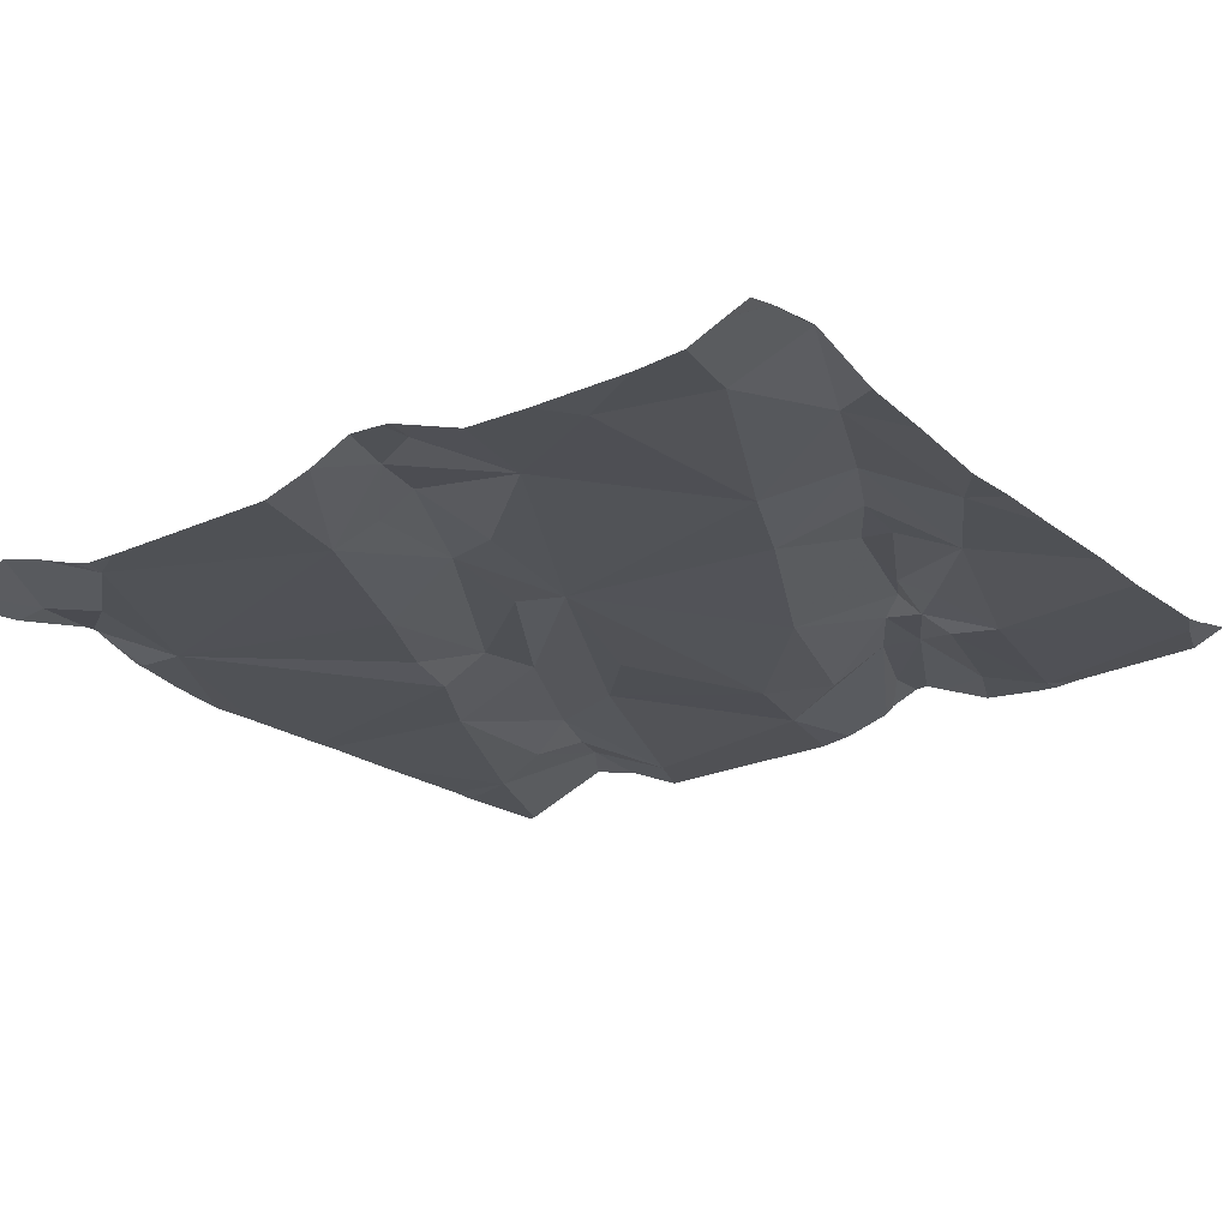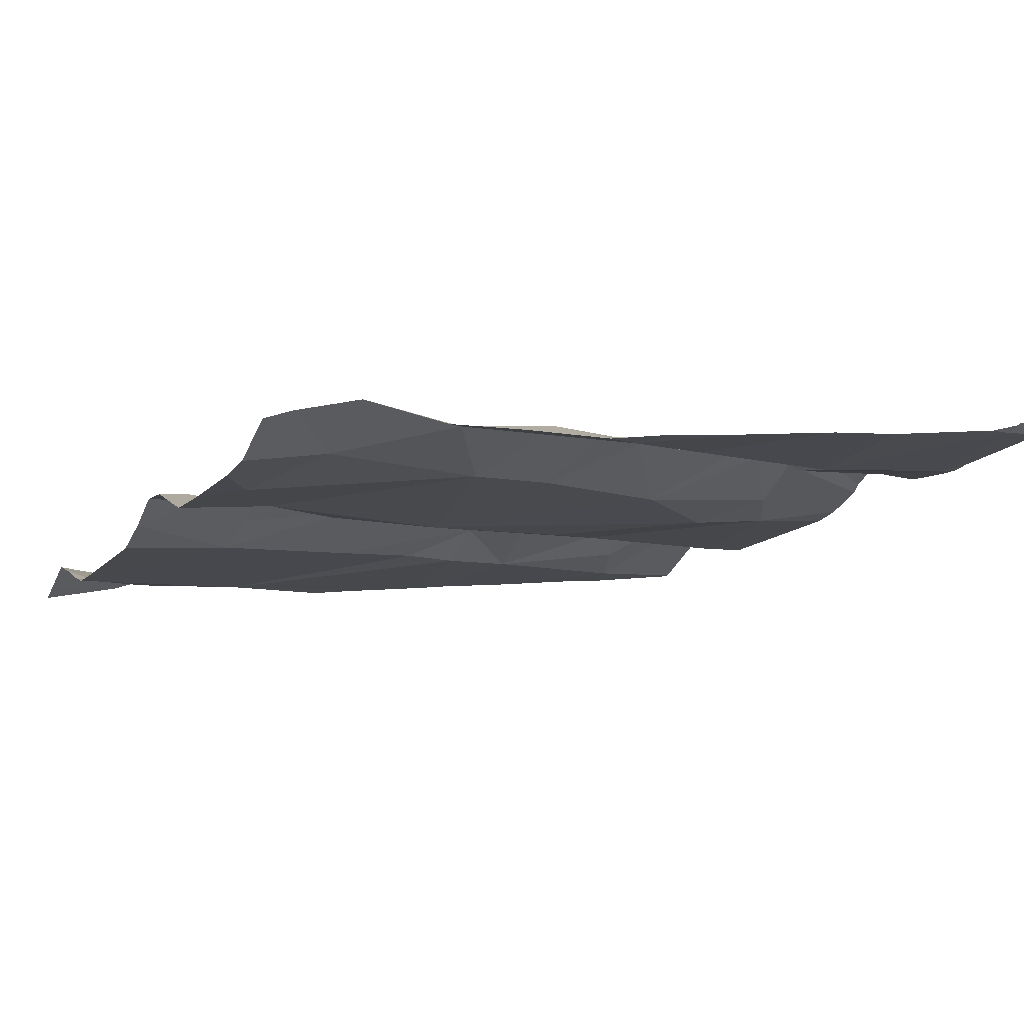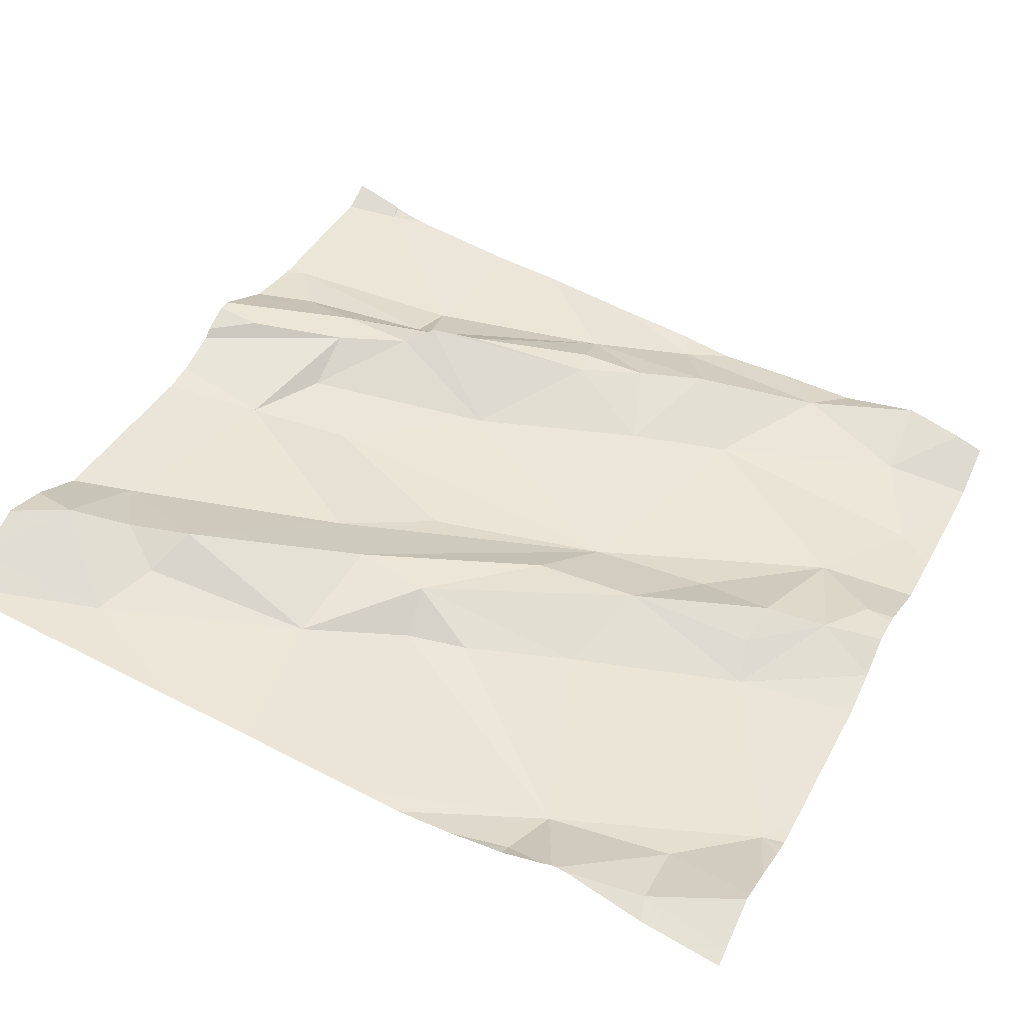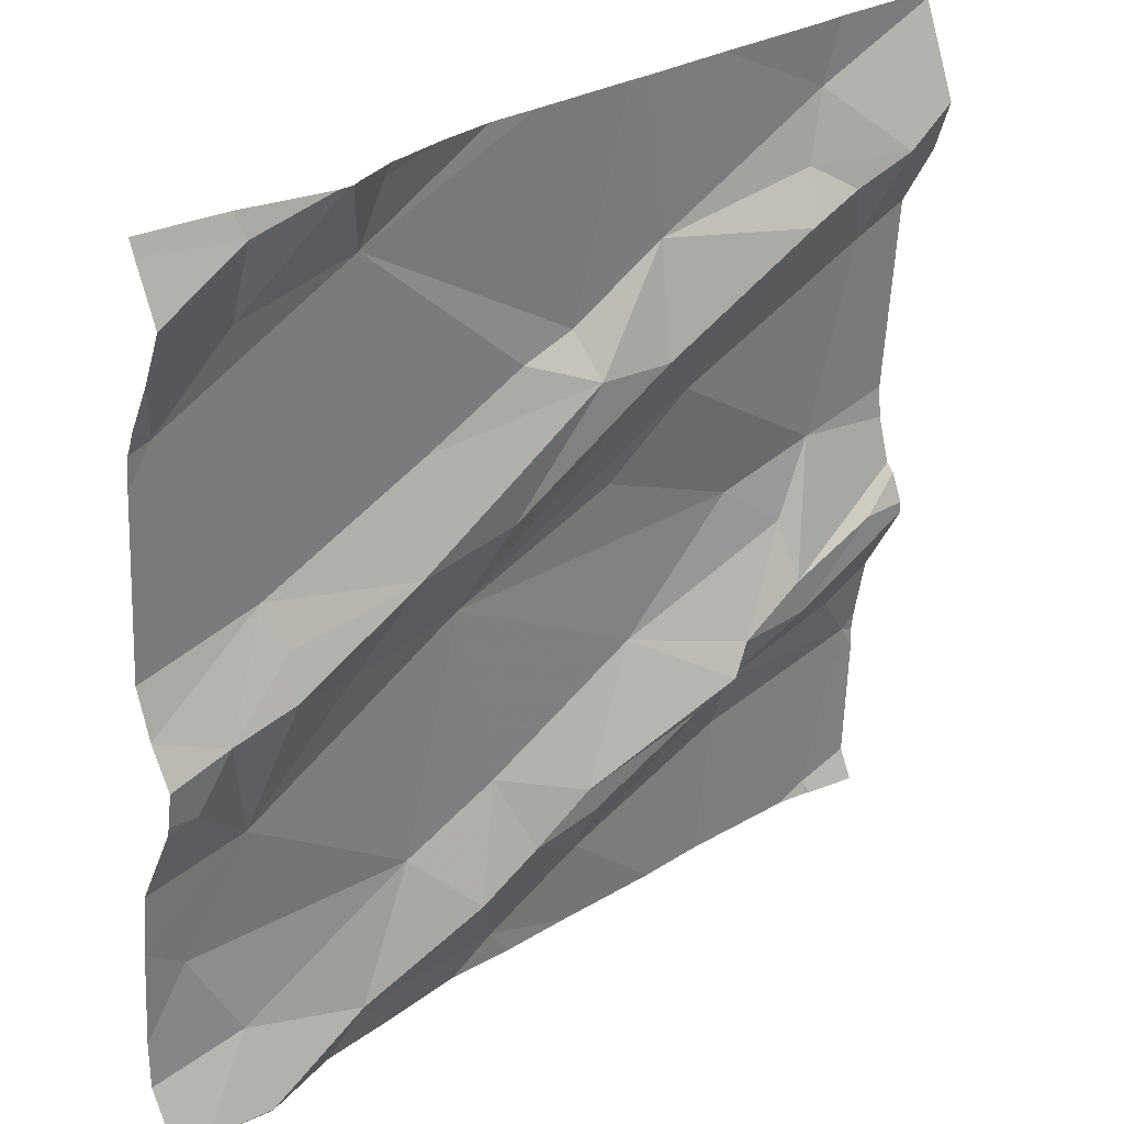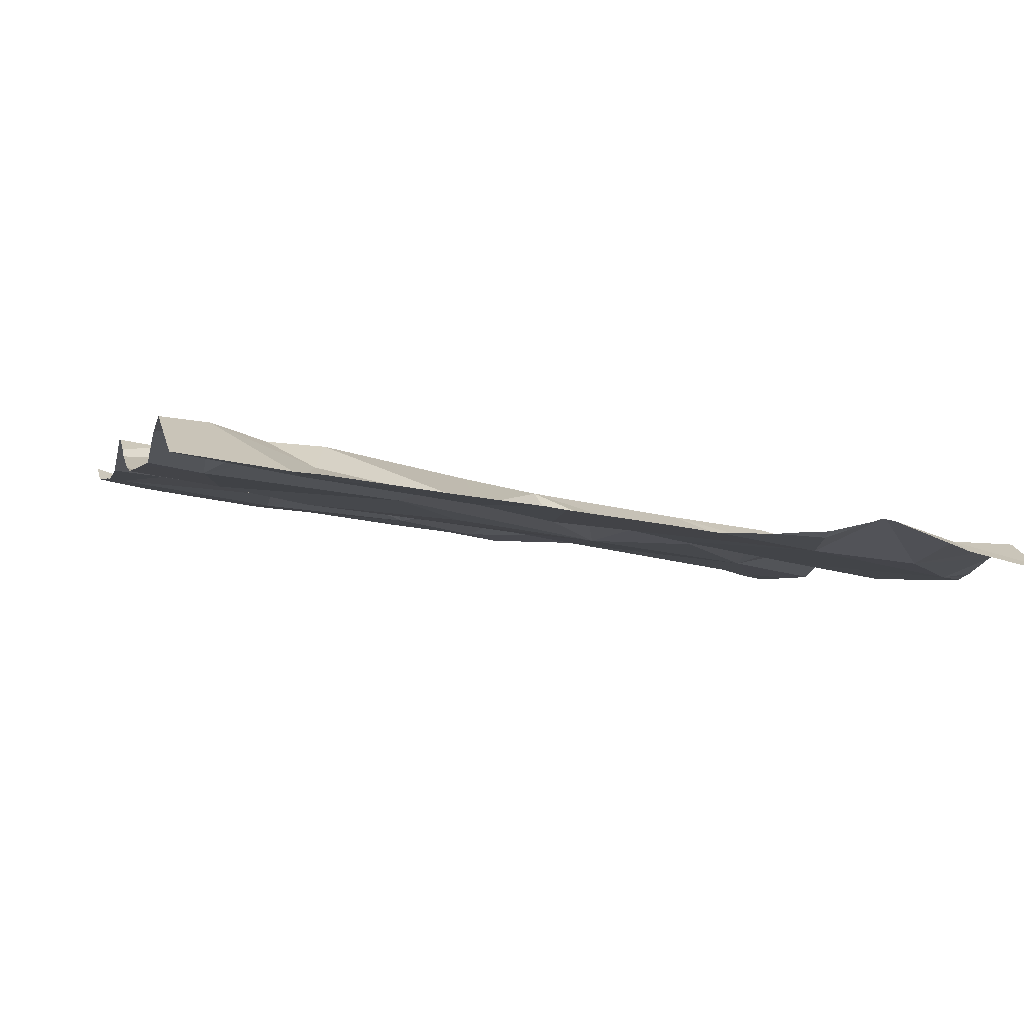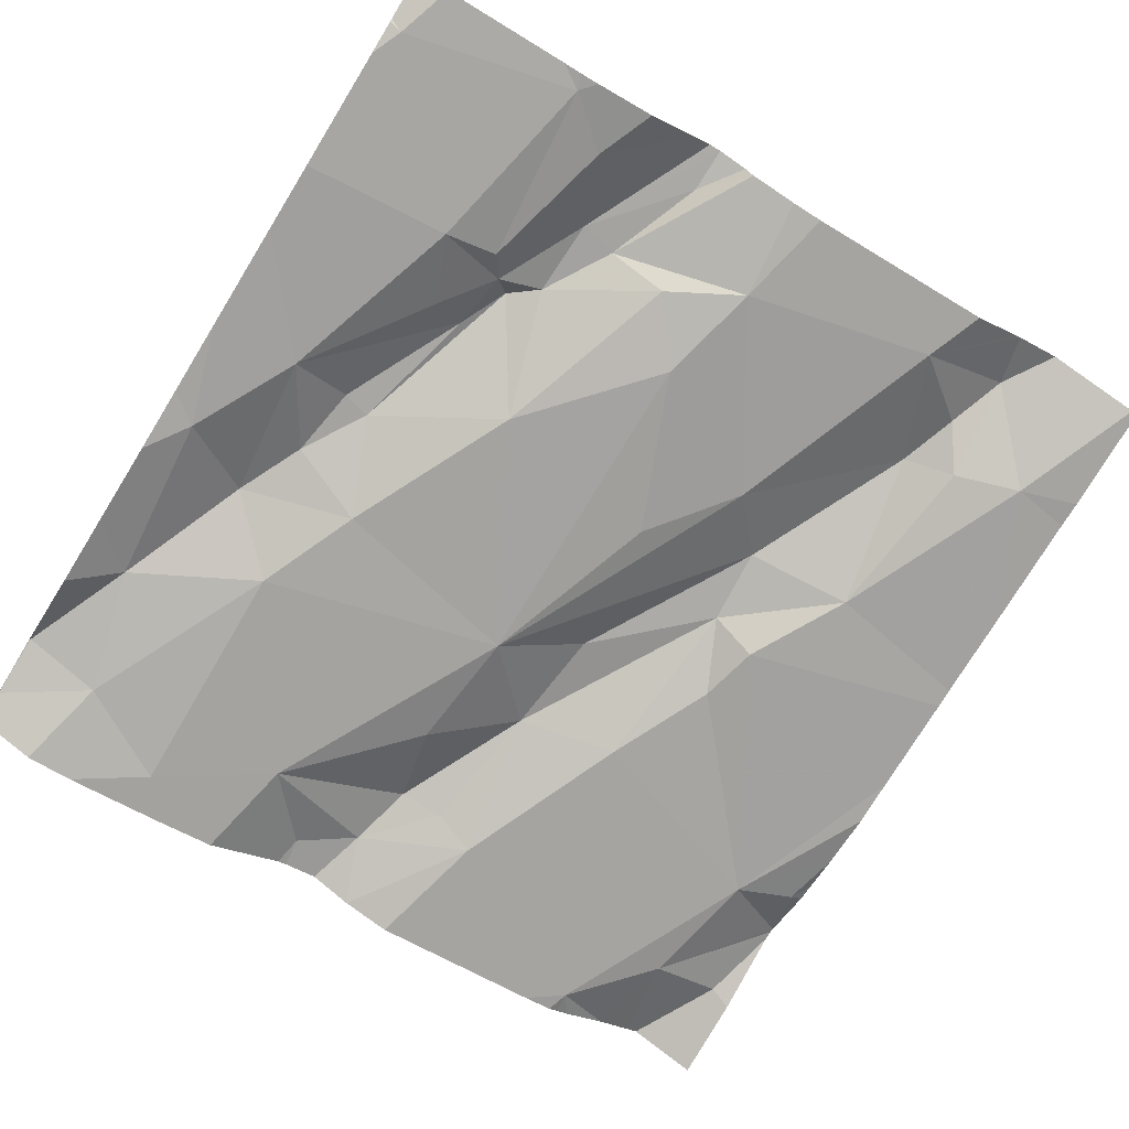
<metadata>
{"format":"obj","ext":"obj","renderer":"f3d","projection":"perspective","resolution":1024,"background":"white","views":[{"elev":-30.3,"azim":-54.3,"up":"+Z"},{"elev":-16.6,"azim":-24.3,"up":"+Z"},{"elev":43.9,"azim":-153.9,"up":"+Z"},{"elev":28.8,"azim":-50.8,"up":"+Y"},{"elev":2.4,"azim":164.7,"up":"+Z"},{"elev":-66.6,"azim":58.0,"up":"+Z"}]}
</metadata>
<code>
v -42.88 246.1 501.8
v -42.84 246.2 501.7
v -42.66 246.3 501.8
v -43.06 246.5 501.7
v -42.2 246.4 501.9
v -42.76 246.1 501.8
v -42.79 246 501.7
v -42.2 246.5 501.8
v -43.13 246.4 501.7
v -43.03 246.2 501.7
v -42.2 245.8 501.8
v -42.2 246.1 501.8
v -43.02 246.1 501.7
v -43.09 246 501.7
v -42.2 246 501.8
v -43.11 245.8 501.7
v -42.9 246.5 501.8
v -42.2 246.5 501.9
v -42.92 246.5 501.7
v -42.2 246.1 501.8
v -42.2 246 501.8
v -43.13 246 501.7
v -43.12 245.6 501.7
v -42.84 246.5 501.8
v -42.93 246 501.7
v -42.57 246.3 501.8
v -42.73 246.3 501.8
v -42.56 245.9 501.8
v -42.75 245.8 501.7
v -42.78 246.5 501.8
v -42.93 245.6 501.7
v -42.74 245.6 501.7
v -42.66 246.3 501.8
v -42.79 245.7 501.8
v -42.85 245.8 501.7
v -43.05 246.4 501.7
v -42.2 245.8 501.8
v -42.2 245.8 501.8
v -42.88 246.5 501.8
v -43.02 246.1 501.7
v -43.05 245.9 501.7
v -42.2 245.6 501.8
v -42.72 246.5 501.8
v -43.06 245.7 501.7
v -42.65 245.8 501.8
v -42.72 245.7 501.8
v -42.98 246.5 501.8
v -42.62 245.7 501.7
v -42.96 246.5 501.8
v -43.06 245.6 501.7
v -42.61 246.5 501.8
v -42.97 246.5 501.8
v -42.9 246.5 501.8
v -42.33 246.4 501.9
v -42.26 246.4 501.9
v -42.27 246.3 501.8
v -42.39 246.4 501.9
v -42.37 246.4 501.8
v -42.27 245.6 501.8
v -42.78 245.6 501.7
v -42.71 245.6 501.7
v -42.22 245.8 501.8
v -42.73 245.6 501.7
v -42.35 246.5 501.8
v -42.5 245.8 501.8
v -42.44 245.8 501.8
v -42.42 245.8 501.8
v -42.25 246 501.8
v -42.36 245.9 501.8
v -42.97 245.6 501.7
v -42.88 245.6 501.7
v -42.51 246.2 501.8
v -42.31 246.1 501.8
v -42.36 246 501.8
v -42.43 246 501.8
v -42.64 245.8 501.8
v -42.51 245.8 501.8
v -43.06 245.6 501.7
v -43.06 245.6 501.7
v -42.21 245.6 501.8
v -42.2 245.6 501.8
v -43.12 245.6 501.7
v -42.27 245.9 501.8
v -42.35 245.9 501.8
v -42.43 245.9 501.8
v -42.56 246.4 501.8
v -42.42 245.8 501.8
v -42.6 246.1 501.8
v -42.46 245.9 501.8
v -43.16 246.5 501.7
v -43.16 246.3 501.7
v -43.16 246.1 501.7
v -43.16 245.8 501.7
v -43.16 245.7 501.6
v -43.16 246.1 501.7
v -43.16 246.1 501.7
v -43.16 246 501.7
v -43.16 246 501.7
v -43.16 245.9 501.7
v -42.95 246.5 501.8
v -43.07 246.5 501.7
v -43.16 245.9 501.7
v -43.16 246 501.7
v -43.16 245.7 501.6
v -43.16 245.6 501.7
v -43.16 246.4 501.7
v -43.16 246.4 501.7
v -43.16 246.5 501.7
v -43.16 246.5 501.7
v -43.16 246.3 501.7
v -43.16 246.4 501.7
v -42.2 246.4 501.9
v -42.2 246.4 501.9
v -42.2 246.3 501.8
v -42.2 245.9 501.8
v -42.2 245.9 501.8
v -42.2 246 501.9
v -42.2 246.3 501.8
v -42.2 246 501.9
v -42.26 245.6 501.8
v -42.26 245.6 501.8
v -42.3 245.6 501.8
v -42.51 245.6 501.7
v -42.63 245.6 501.7
v -42.43 245.6 501.8
v -43.12 245.6 501.7
v -43.12 245.6 501.7
v -43.16 245.6 501.7
v -42.33 246.5 501.8
v -42.49 246.5 501.8
v -42.36 246.5 501.8
v -42.59 246.5 501.8
v -43.11 246.5 501.7
v -43.16 246.5 501.7
v -42.21 246.5 501.8
v -42.2 246.5 501.8
f 2 1 3
f 7 6 1
f 10 9 91
f 13 10 14
f 124 32 61
f 95 10 96
f 24 19 30
f 10 19 9
f 116 83 115
f 115 83 11
f 131 64 129
f 7 1 25
f 26 3 6
f 19 2 27
f 29 28 7
f 10 13 1
f 32 31 71
f 1 6 3
f 27 33 19
f 31 34 35
f 19 17 100
f 36 19 49
f 47 36 52
f 1 2 10
f 10 2 19
f 40 14 41
f 14 22 41
f 19 36 9
f 93 41 102
f 97 14 103
f 41 22 99
f 114 56 118
f 23 44 104
f 45 29 46
f 32 34 31
f 34 48 46
f 130 64 131
f 70 50 78
f 31 44 50
f 34 46 29
f 29 7 35
f 35 44 31
f 41 25 40
f 44 16 94
f 48 34 32
f 1 13 40
f 40 13 14
f 25 41 7
f 27 2 3
f 41 16 35
f 19 33 51
f 123 48 32
f 29 35 34
f 106 36 108
f 40 25 1
f 108 4 109
f 113 55 5
f 7 41 35
f 112 56 114
f 122 59 67
f 129 64 8
f 50 23 82
f 43 19 51
f 44 23 50
f 35 16 44
f 55 54 56
f 56 54 57
f 57 54 58
f 51 33 86
f 121 59 122
f 64 58 55
f 66 65 67
f 21 68 15
f 26 72 57
f 74 73 75
f 45 76 77
f 120 59 121
f 64 55 18
f 5 56 112
f 79 50 82
f 57 72 56
f 52 36 49
f 54 55 58
f 129 8 135
f 80 42 59
f 47 4 36
f 69 84 68
f 75 28 74
f 28 85 74
f 64 86 58
f 73 74 69
f 72 75 73
f 73 69 21
f 81 42 80
f 56 72 73
f 84 83 116
f 117 84 119
f 83 84 87
f 48 65 77
f 62 59 42
f 62 83 87
f 83 62 11
f 86 26 57
f 7 88 72
f 26 86 3
f 123 32 124
f 49 19 100
f 67 48 123
f 48 67 65
f 76 48 77
f 66 85 89
f 45 28 29
f 28 89 85
f 77 65 66
f 66 87 84
f 86 57 58
f 33 3 86
f 72 26 7
f 6 7 26
f 7 28 75
f 76 45 46
f 48 76 46
f 56 73 20
f 33 27 3
f 77 89 45
f 28 45 89
f 59 62 67
f 69 85 84
f 69 74 85
f 67 87 66
f 66 84 85
f 87 67 62
f 122 67 125
f 88 7 75
f 88 75 72
f 77 66 89
f 51 86 132
f 86 64 130
f 5 55 56
f 90 4 133
f 78 50 79
f 8 64 18
f 91 9 110
f 92 10 91
f 18 55 113
f 93 16 41
f 94 16 93
f 70 31 50
f 95 14 10
f 20 73 12
f 12 73 21
f 96 10 92
f 39 17 24
f 97 22 14
f 98 22 97
f 15 68 117
f 99 22 98
f 63 32 60
f 30 19 43
f 127 105 128
f 21 69 68
f 102 41 99
f 103 14 95
f 11 62 38
f 104 44 94
f 105 23 104
f 61 32 63
f 38 62 37
f 106 9 36
f 107 9 106
f 37 62 42
f 24 17 19
f 108 36 4
f 60 32 71
f 109 4 90
f 71 31 70
f 110 9 111
f 80 59 120
f 111 9 107
f 53 17 39
f 117 68 84
f 118 56 20
f 119 84 116
f 82 23 126
f 125 67 123
f 126 23 127
f 100 17 53
f 127 23 105
f 101 4 47
f 132 86 130
f 133 4 101
f 134 90 133
f 135 8 136

</code>
